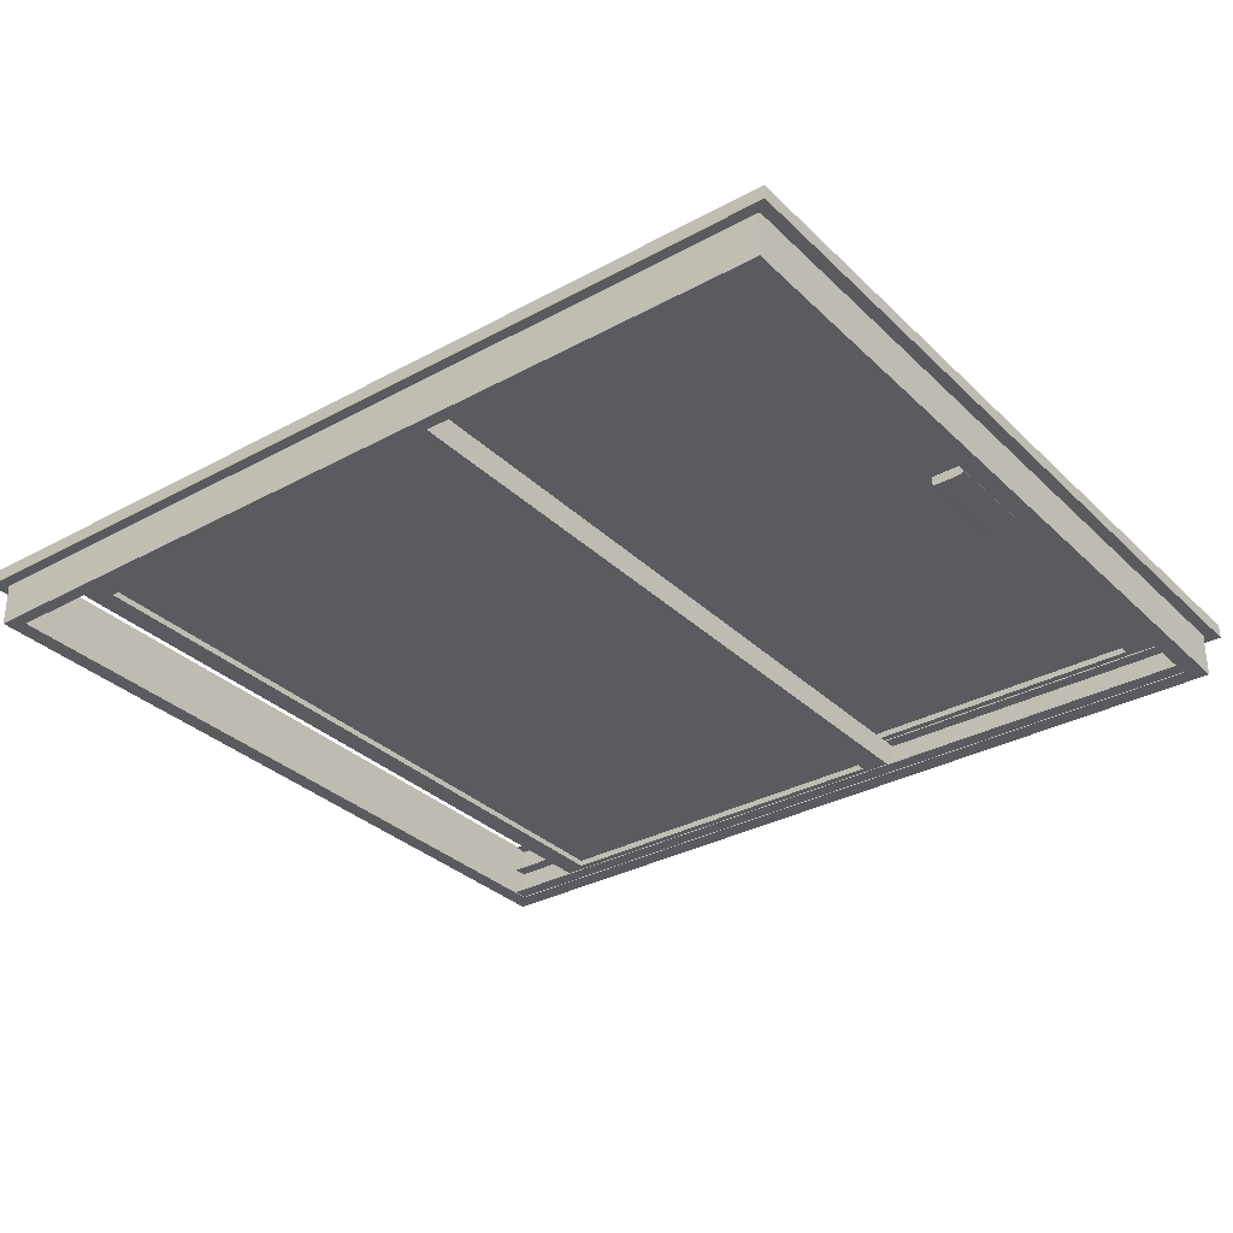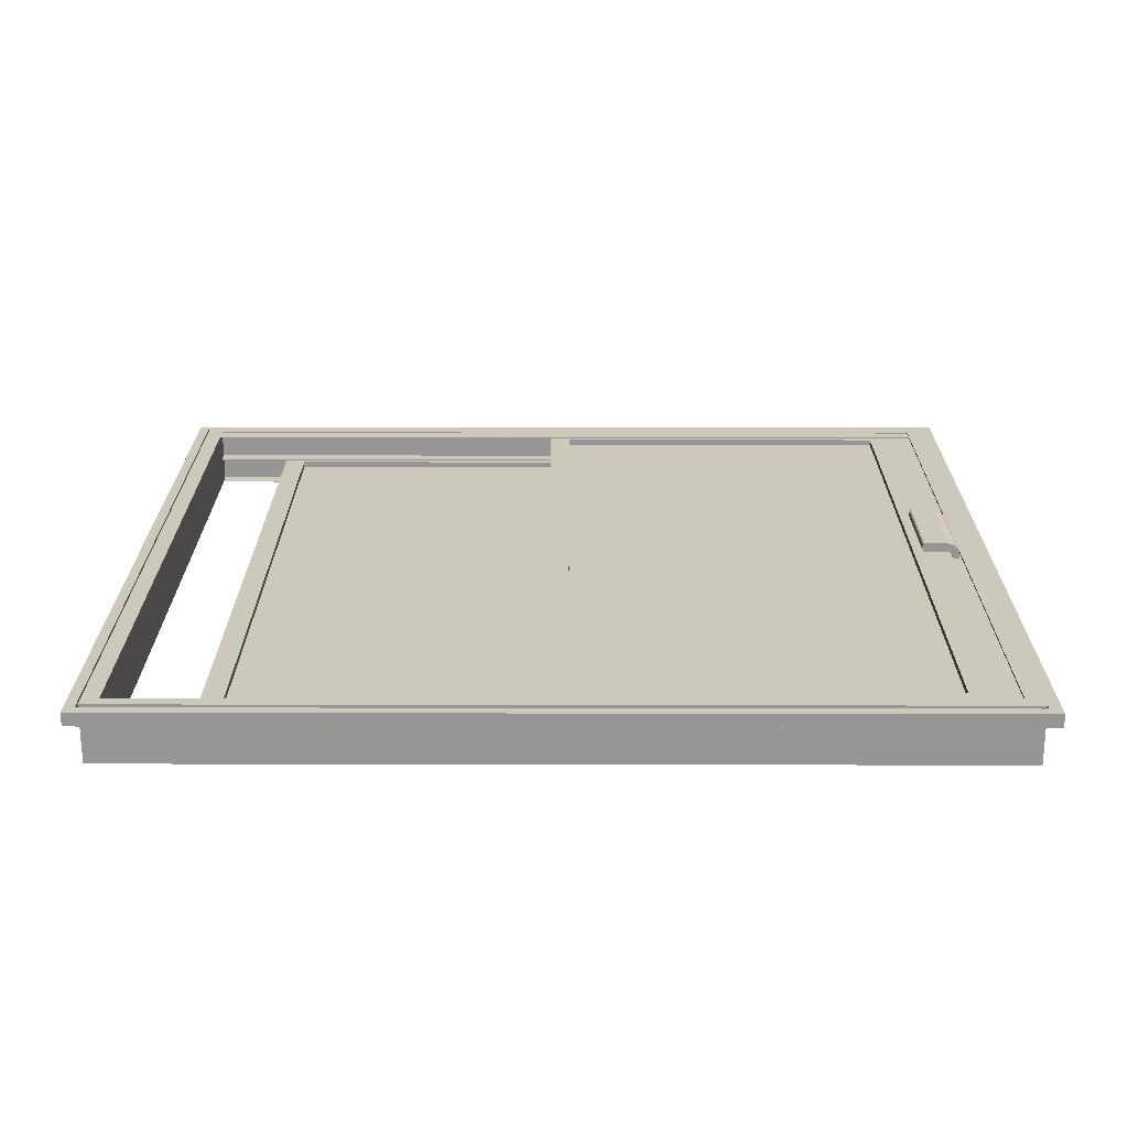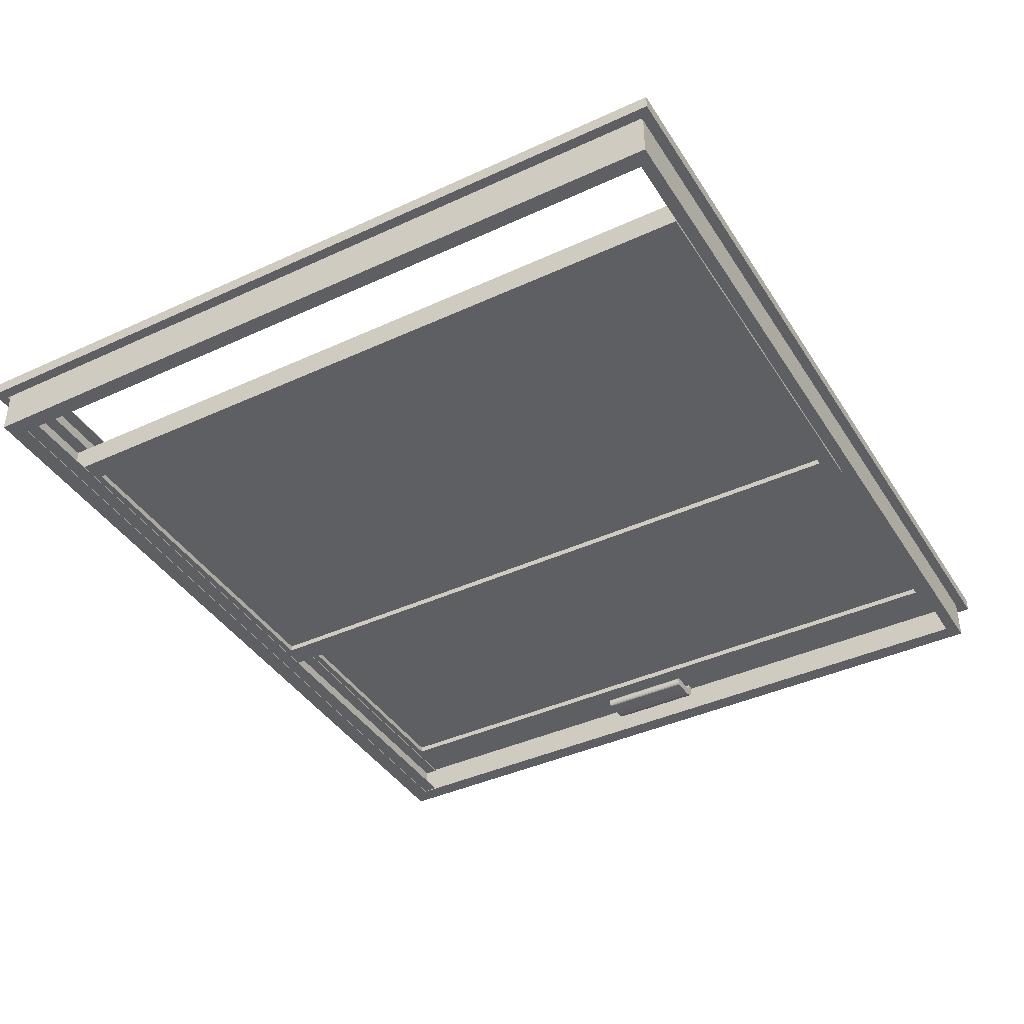
<metadata>
{"format":"obj","ext":"obj","renderer":"f3d","projection":"perspective","resolution":1024,"background":"white","views":[{"elev":-32.4,"azim":-142.7,"up":"+Z"},{"elev":22.1,"azim":-179.8,"up":"+Z"},{"elev":-40.5,"azim":119.5,"up":"+Z"}]}
</metadata>
<code>
v -0.05492 0.4439 -0.002669
v 0.4178 0.4439 -0.002669
v 0.4178 -0.3877 -0.002669
v -0.05492 -0.3877 -0.002669
v -0.02633 0.4264 -0.002669
v -0.02633 -0.3653 -0.002669
v 0.3932 -0.3653 -0.002669
v 0.3932 0.4264 -0.002669
v -0.05492 0.4439 -0.01805
v 0.4178 0.4439 -0.01805
v 0.4178 -0.3877 -0.01805
v -0.05492 -0.3877 -0.01805
v -0.02633 0.4264 -0.01805
v -0.02633 -0.3653 -0.01805
v 0.3932 -0.3653 -0.01805
v 0.3932 0.4264 -0.01805
v -0.05492 0.4439 -0.01774
v 0.4178 0.4439 -0.01774
v 0.4178 -0.3877 -0.01774
v -0.05492 -0.3877 -0.01774
v -0.02633 0.4264 -0.01774
v -0.02633 -0.3653 -0.01774
v 0.3932 -0.3653 -0.01774
v 0.3932 0.4264 -0.01774
v -0.05492 0.4439 -0.03312
v 0.4178 0.4439 -0.03312
v 0.4178 -0.3877 -0.03312
v -0.05492 -0.3877 -0.03312
v -0.02633 0.4264 -0.03312
v -0.02633 -0.3653 -0.03312
v 0.3932 -0.3653 -0.03312
v 0.3932 0.4264 -0.03312
v -0.04184 -0.3758 -0.009562
v 0.4073 -0.3758 -0.009562
v 0.4073 0.4354 -0.009562
v -0.04184 0.4354 -0.009562
v -0.04184 -0.3758 -0.02614
v 0.4073 -0.3758 -0.02614
v 0.4073 0.4354 -0.02614
v -0.04184 0.4354 -0.02614
v -0.4251 0.4439 0.01443
v 0.05851 0.4439 0.01443
v 0.05851 -0.3877 0.01443
v -0.4251 -0.3877 0.01443
v -0.3714 0.4264 0.01443
v -0.3714 -0.3653 0.01443
v 0.03397 -0.3653 0.01443
v 0.03397 0.4264 0.01443
v -0.4251 0.4439 -0.0009559
v 0.05851 0.4439 -0.0009559
v 0.05851 -0.3877 -0.0009559
v -0.4251 -0.3877 -0.0009559
v -0.3714 0.4264 -0.0009559
v -0.3714 -0.3653 -0.0009559
v 0.03397 -0.3653 -0.0009559
v 0.03397 0.4264 -0.0009559
v -0.4251 0.4439 0.0295
v 0.05851 0.4439 0.0295
v 0.05851 -0.3877 0.0295
v -0.4251 -0.3877 0.0295
v -0.3714 0.4264 0.0295
v -0.3714 -0.3653 0.0295
v 0.03397 -0.3653 0.0295
v 0.03397 0.4264 0.0295
v -0.4251 0.4439 0.01412
v 0.05851 0.4439 0.01412
v 0.05851 -0.3877 0.01412
v -0.4251 -0.3877 0.01412
v -0.3714 0.4264 0.01412
v -0.3714 -0.3653 0.01412
v 0.03397 -0.3653 0.01412
v 0.03397 0.4264 0.01412
v -0.3964 -0.3758 0.02261
v 0.04803 -0.3758 0.02261
v 0.04803 0.4354 0.02261
v -0.3964 0.4354 0.02261
v -0.3964 -0.3758 0.006027
v 0.04803 -0.3758 0.006027
v 0.04803 0.4354 0.006027
v -0.3964 0.4354 0.006027
v -0.4223 -0.04761 0.02765
v -0.4151 -0.04761 0.02765
v -0.4151 -0.04761 0.02811
v -0.415 -0.04761 0.02933
v -0.4146 -0.04761 0.03104
v -0.4139 -0.04761 0.03301
v -0.4127 -0.04761 0.03498
v -0.4111 -0.04761 0.03669
v -0.4087 -0.04761 0.03791
v -0.4057 -0.04761 0.03837
v -0.4019 -0.04761 0.03837
v -0.3978 -0.04761 0.03837
v -0.3936 -0.04761 0.03837
v -0.3895 -0.04761 0.03837
v -0.3859 -0.04761 0.03837
v -0.383 -0.04761 0.03837
v -0.381 -0.04761 0.03837
v -0.3803 -0.04761 0.03837
v -0.3792 -0.04761 0.03903
v -0.3783 -0.04761 0.04026
v -0.3778 -0.04761 0.04189
v -0.3777 -0.04761 0.04371
v -0.3778 -0.04761 0.04553
v -0.3783 -0.04761 0.04716
v -0.3792 -0.04761 0.04841
v -0.3803 -0.04761 0.04908
v -0.3803 -0.04761 0.04908
v -0.3802 -0.04761 0.04908
v -0.3807 -0.04761 0.04908
v -0.3818 -0.04761 0.04908
v -0.3841 -0.04761 0.04908
v -0.3878 -0.04761 0.04908
v -0.3933 -0.04761 0.04908
v -0.4009 -0.04761 0.04908
v -0.4085 -0.04761 0.04844
v -0.4141 -0.04761 0.04669
v -0.418 -0.04761 0.0441
v -0.4204 -0.04761 0.04093
v -0.4217 -0.04761 0.03743
v -0.4223 -0.04761 0.03388
v -0.4223 -0.04761 0.03053
v -0.4223 0.06264 0.02765
v -0.4151 0.06264 0.02765
v -0.4151 0.06264 0.02811
v -0.415 0.06264 0.02933
v -0.4146 0.06264 0.03104
v -0.4139 0.06264 0.03301
v -0.4127 0.06264 0.03498
v -0.4111 0.06264 0.03669
v -0.4087 0.06264 0.03791
v -0.4057 0.06264 0.03837
v -0.4019 0.06264 0.03837
v -0.3978 0.06264 0.03837
v -0.3936 0.06264 0.03837
v -0.3895 0.06264 0.03837
v -0.3859 0.06264 0.03837
v -0.383 0.06264 0.03837
v -0.381 0.06264 0.03837
v -0.3803 0.06264 0.03837
v -0.3792 0.06264 0.03903
v -0.3783 0.06264 0.04026
v -0.3778 0.06264 0.04189
v -0.3777 0.06264 0.04371
v -0.3778 0.06264 0.04553
v -0.3783 0.06264 0.04716
v -0.3792 0.06264 0.04841
v -0.3803 0.06264 0.04908
v -0.3803 0.06264 0.04908
v -0.3802 0.06264 0.04908
v -0.3807 0.06264 0.04908
v -0.3818 0.06264 0.04908
v -0.3841 0.06264 0.04908
v -0.3878 0.06264 0.04908
v -0.3933 0.06264 0.04908
v -0.4009 0.06264 0.04908
v -0.4085 0.06264 0.04844
v -0.4141 0.06264 0.04669
v -0.418 0.06264 0.0441
v -0.4204 0.06264 0.04093
v -0.4217 0.06264 0.03743
v -0.4223 0.06264 0.03388
v -0.4223 0.06264 0.03053
v -0.4223 -0.04761 -7.49e-06
v -0.4151 -0.04761 -7.49e-06
v -0.4151 -0.04761 -0.0004675
v -0.415 -0.04761 -0.001681
v -0.4146 -0.04761 -0.003397
v -0.4139 -0.04761 -0.005364
v -0.4127 -0.04761 -0.007332
v -0.4111 -0.04761 -0.009047
v -0.4087 -0.04761 -0.01026
v -0.4057 -0.04761 -0.01072
v -0.4019 -0.04761 -0.01072
v -0.3978 -0.04761 -0.01072
v -0.3936 -0.04761 -0.01072
v -0.3895 -0.04761 -0.01072
v -0.3859 -0.04761 -0.01072
v -0.383 -0.04761 -0.01072
v -0.381 -0.04761 -0.01072
v -0.3803 -0.04761 -0.01072
v -0.3792 -0.04761 -0.01138
v -0.3783 -0.04761 -0.01262
v -0.3778 -0.04761 -0.01424
v -0.3777 -0.04761 -0.01606
v -0.3778 -0.04761 -0.01788
v -0.3783 -0.04761 -0.01951
v -0.3792 -0.04761 -0.02076
v -0.3803 -0.04761 -0.02144
v -0.3803 -0.04761 -0.02144
v -0.3802 -0.04761 -0.02144
v -0.3807 -0.04761 -0.02144
v -0.3818 -0.04761 -0.02144
v -0.3841 -0.04761 -0.02144
v -0.3878 -0.04761 -0.02144
v -0.3933 -0.04761 -0.02144
v -0.4009 -0.04761 -0.02144
v -0.4085 -0.04761 -0.0208
v -0.4141 -0.04761 -0.01905
v -0.418 -0.04761 -0.01646
v -0.4204 -0.04761 -0.01328
v -0.4217 -0.04761 -0.009786
v -0.4223 -0.04761 -0.006235
v -0.4223 -0.04761 -0.002887
v -0.4223 0.06264 -7.49e-06
v -0.4151 0.06264 -7.49e-06
v -0.4151 0.06264 -0.0004675
v -0.415 0.06264 -0.001681
v -0.4146 0.06264 -0.003397
v -0.4139 0.06264 -0.005364
v -0.4127 0.06264 -0.007332
v -0.4111 0.06264 -0.009047
v -0.4087 0.06264 -0.01026
v -0.4057 0.06264 -0.01072
v -0.4019 0.06264 -0.01072
v -0.3978 0.06264 -0.01072
v -0.3936 0.06264 -0.01072
v -0.3895 0.06264 -0.01072
v -0.3859 0.06264 -0.01072
v -0.383 0.06264 -0.01072
v -0.381 0.06264 -0.01072
v -0.3803 0.06264 -0.01072
v -0.3792 0.06264 -0.01138
v -0.3783 0.06264 -0.01262
v -0.3778 0.06264 -0.01424
v -0.3777 0.06264 -0.01606
v -0.3778 0.06264 -0.01788
v -0.3783 0.06264 -0.01951
v -0.3792 0.06264 -0.02076
v -0.3803 0.06264 -0.02144
v -0.3803 0.06264 -0.02144
v -0.3802 0.06264 -0.02144
v -0.3807 0.06264 -0.02144
v -0.3818 0.06264 -0.02144
v -0.3841 0.06264 -0.02144
v -0.3878 0.06264 -0.02144
v -0.3933 0.06264 -0.02144
v -0.4009 0.06264 -0.02144
v -0.4085 0.06264 -0.0208
v -0.4141 0.06264 -0.01905
v -0.418 0.06264 -0.01646
v -0.4204 0.06264 -0.01328
v -0.4217 0.06264 -0.009786
v -0.4223 0.06264 -0.006235
v -0.4223 0.06264 -0.002887
v -0.445 0.46 0.03156
v 0.5248 0.46 0.03156
v 0.5248 -0.4102 0.03156
v -0.445 -0.4102 0.03156
v -0.4249 0.4458 0.03156
v -0.4249 -0.3898 0.03156
v 0.5057 -0.3898 0.03156
v 0.5057 0.4458 0.03156
v -0.445 0.46 -0.03514
v 0.5248 0.46 -0.03514
v 0.5248 -0.4102 -0.03514
v -0.445 -0.4102 -0.03514
v -0.4249 0.4458 -0.03514
v -0.4249 -0.3898 -0.03514
v 0.5057 -0.3898 -0.03514
v 0.5057 0.4458 -0.03514
v -0.4288 -0.3903 -0.03422
v -0.4288 -0.3727 -0.03422
v -0.4288 -0.3727 -0.03334
v -0.4288 -0.3882 -0.03334
v -0.4288 -0.3882 -0.002557
v -0.4288 -0.3727 -0.002557
v -0.4288 -0.3727 -0.001238
v -0.4288 -0.3882 -0.001238
v -0.4288 -0.3882 0.02955
v -0.4288 -0.3727 0.02955
v -0.4288 -0.3727 0.03064
v -0.4288 -0.3903 0.03064
v 0.5064 -0.3903 -0.03422
v 0.5064 -0.3727 -0.03422
v 0.5064 -0.3727 -0.03334
v 0.5064 -0.3882 -0.03334
v 0.5064 -0.3882 -0.002557
v 0.5064 -0.3727 -0.002557
v 0.5064 -0.3727 -0.001238
v 0.5064 -0.3882 -0.001238
v 0.5064 -0.3882 0.02955
v 0.5064 -0.3727 0.02955
v 0.5064 -0.3727 0.03065
v 0.5064 -0.3903 0.03065
v -0.4601 0.4719 0.02812
v 0.5399 0.4719 0.02812
v 0.5399 -0.4221 0.02813
v -0.4601 -0.4221 0.02813
v -0.4467 0.4593 0.02812
v -0.4467 -0.4109 0.02813
v 0.528 -0.4109 0.02813
v 0.528 0.4593 0.02812
v -0.4601 0.4719 0.01274
v 0.5399 0.4719 0.01274
v 0.5399 -0.4221 0.01274
v -0.4601 -0.4221 0.01274
v -0.4467 0.4593 0.01274
v -0.4467 -0.4109 0.01274
v 0.528 -0.4109 0.01274
v 0.528 0.4593 0.01274
f 2 1 5
f 2 5 8
f 3 2 8
f 3 8 7
f 4 3 7
f 4 7 6
f 1 4 6
f 1 6 5
f 1 2 10
f 1 10 9
f 2 3 11
f 2 11 10
f 3 4 12
f 3 12 11
f 4 1 9
f 4 9 12
f 5 6 14
f 5 14 13
f 6 7 15
f 6 15 14
f 7 8 16
f 7 16 15
f 8 5 13
f 8 13 16
f 13 9 10
f 16 13 10
f 16 10 11
f 15 16 11
f 15 11 12
f 14 15 12
f 14 12 9
f 13 14 9
f 18 17 21
f 18 21 24
f 19 18 24
f 19 24 23
f 20 19 23
f 20 23 22
f 17 20 22
f 17 22 21
f 17 18 26
f 17 26 25
f 18 19 27
f 18 27 26
f 19 20 28
f 19 28 27
f 20 17 25
f 20 25 28
f 21 22 30
f 21 30 29
f 22 23 31
f 22 31 30
f 23 24 32
f 23 32 31
f 24 21 29
f 24 29 32
f 29 25 26
f 32 29 26
f 32 26 27
f 31 32 27
f 31 27 28
f 30 31 28
f 30 28 25
f 29 30 25
f 33 34 35
f 33 35 36
f 33 37 38
f 33 38 34
f 34 38 39
f 34 39 35
f 35 39 40
f 35 40 36
f 36 40 37
f 36 37 33
f 37 40 39
f 37 39 38
f 42 41 45
f 42 45 48
f 43 42 48
f 43 48 47
f 44 43 47
f 44 47 46
f 41 44 46
f 41 46 45
f 41 42 50
f 41 50 49
f 42 43 51
f 42 51 50
f 43 44 52
f 43 52 51
f 44 41 49
f 44 49 52
f 45 46 54
f 45 54 53
f 46 47 55
f 46 55 54
f 47 48 56
f 47 56 55
f 48 45 53
f 48 53 56
f 53 49 50
f 56 53 50
f 56 50 51
f 55 56 51
f 55 51 52
f 54 55 52
f 54 52 49
f 53 54 49
f 58 57 61
f 58 61 64
f 59 58 64
f 59 64 63
f 60 59 63
f 60 63 62
f 57 60 62
f 57 62 61
f 57 58 66
f 57 66 65
f 58 59 67
f 58 67 66
f 59 60 68
f 59 68 67
f 60 57 65
f 60 65 68
f 61 62 70
f 61 70 69
f 62 63 71
f 62 71 70
f 63 64 72
f 63 72 71
f 64 61 69
f 64 69 72
f 69 65 66
f 72 69 66
f 72 66 67
f 71 72 67
f 71 67 68
f 70 71 68
f 70 68 65
f 69 70 65
f 73 74 75
f 73 75 76
f 73 77 78
f 73 78 74
f 74 78 79
f 74 79 75
f 75 79 80
f 75 80 76
f 76 80 77
f 76 77 73
f 77 80 79
f 77 79 78
f 121 81 82
f 121 82 83
f 121 83 84
f 120 121 84
f 120 84 85
f 119 120 85
f 119 85 86
f 118 119 86
f 117 118 86
f 117 86 87
f 116 117 87
f 116 87 88
f 115 116 88
f 115 88 89
f 115 89 90
f 114 115 90
f 114 90 91
f 114 91 92
f 113 114 92
f 113 92 93
f 113 93 94
f 112 113 94
f 112 94 95
f 111 112 95
f 111 95 96
f 110 111 96
f 110 96 97
f 109 110 97
f 109 97 98
f 109 98 99
f 109 99 100
f 109 100 101
f 109 101 102
f 109 102 103
f 109 103 104
f 109 104 105
f 109 105 106
f 123 82 81
f 122 123 81
f 124 83 82
f 123 124 82
f 125 84 83
f 124 125 83
f 126 85 84
f 125 126 84
f 127 86 85
f 126 127 85
f 128 87 86
f 127 128 86
f 129 88 87
f 128 129 87
f 130 89 88
f 129 130 88
f 131 90 89
f 130 131 89
f 132 91 90
f 131 132 90
f 133 92 91
f 132 133 91
f 134 93 92
f 133 134 92
f 135 94 93
f 134 135 93
f 136 95 94
f 135 136 94
f 137 96 95
f 136 137 95
f 138 97 96
f 137 138 96
f 139 98 97
f 138 139 97
f 140 99 98
f 139 140 98
f 141 100 99
f 140 141 99
f 142 101 100
f 141 142 100
f 143 102 101
f 142 143 101
f 144 103 102
f 143 144 102
f 145 104 103
f 144 145 103
f 146 105 104
f 145 146 104
f 147 106 105
f 146 147 105
f 148 107 106
f 147 148 106
f 149 108 107
f 148 149 107
f 150 109 108
f 149 150 108
f 151 110 109
f 150 151 109
f 152 111 110
f 151 152 110
f 153 112 111
f 152 153 111
f 154 113 112
f 153 154 112
f 155 114 113
f 154 155 113
f 156 115 114
f 155 156 114
f 157 116 115
f 156 157 115
f 158 117 116
f 157 158 116
f 159 118 117
f 158 159 117
f 160 119 118
f 159 160 118
f 161 120 119
f 160 161 119
f 162 121 120
f 161 162 120
f 122 81 121
f 162 122 121
f 150 149 148
f 123 122 162
f 124 123 162
f 125 124 162
f 125 162 161
f 126 125 161
f 126 161 160
f 127 126 160
f 127 160 159
f 127 159 158
f 128 127 158
f 128 158 157
f 129 128 157
f 129 157 156
f 130 129 156
f 131 130 156
f 131 156 155
f 132 131 155
f 133 132 155
f 133 155 154
f 134 133 154
f 135 134 154
f 135 154 153
f 136 135 153
f 136 153 152
f 137 136 152
f 137 152 151
f 138 137 151
f 138 151 150
f 139 138 150
f 140 139 150
f 141 140 150
f 142 141 150
f 143 142 150
f 144 143 150
f 145 144 150
f 146 145 150
f 147 146 150
f 191 190 189
f 191 189 188
f 164 163 203
f 165 164 203
f 166 165 203
f 166 203 202
f 167 166 202
f 167 202 201
f 168 167 201
f 168 201 200
f 168 200 199
f 169 168 199
f 169 199 198
f 170 169 198
f 170 198 197
f 171 170 197
f 172 171 197
f 172 197 196
f 173 172 196
f 174 173 196
f 174 196 195
f 175 174 195
f 176 175 195
f 176 195 194
f 177 176 194
f 177 194 193
f 178 177 193
f 178 193 192
f 179 178 192
f 179 192 191
f 180 179 191
f 181 180 191
f 182 181 191
f 183 182 191
f 184 183 191
f 185 184 191
f 186 185 191
f 187 186 191
f 188 187 191
f 163 164 205
f 163 205 204
f 164 165 206
f 164 206 205
f 165 166 207
f 165 207 206
f 166 167 208
f 166 208 207
f 167 168 209
f 167 209 208
f 168 169 210
f 168 210 209
f 169 170 211
f 169 211 210
f 170 171 212
f 170 212 211
f 171 172 213
f 171 213 212
f 172 173 214
f 172 214 213
f 173 174 215
f 173 215 214
f 174 175 216
f 174 216 215
f 175 176 217
f 175 217 216
f 176 177 218
f 176 218 217
f 177 178 219
f 177 219 218
f 178 179 220
f 178 220 219
f 179 180 221
f 179 221 220
f 180 181 222
f 180 222 221
f 181 182 223
f 181 223 222
f 182 183 224
f 182 224 223
f 183 184 225
f 183 225 224
f 184 185 226
f 184 226 225
f 185 186 227
f 185 227 226
f 186 187 228
f 186 228 227
f 187 188 229
f 187 229 228
f 188 189 230
f 188 230 229
f 189 190 231
f 189 231 230
f 190 191 232
f 190 232 231
f 191 192 233
f 191 233 232
f 192 193 234
f 192 234 233
f 193 194 235
f 193 235 234
f 194 195 236
f 194 236 235
f 195 196 237
f 195 237 236
f 196 197 238
f 196 238 237
f 197 198 239
f 197 239 238
f 198 199 240
f 198 240 239
f 199 200 241
f 199 241 240
f 200 201 242
f 200 242 241
f 201 202 243
f 201 243 242
f 202 203 244
f 202 244 243
f 203 163 204
f 203 204 244
f 244 204 205
f 244 205 206
f 244 206 207
f 243 244 207
f 243 207 208
f 242 243 208
f 242 208 209
f 241 242 209
f 240 241 209
f 240 209 210
f 239 240 210
f 239 210 211
f 238 239 211
f 238 211 212
f 238 212 213
f 237 238 213
f 237 213 214
f 237 214 215
f 236 237 215
f 236 215 216
f 236 216 217
f 235 236 217
f 235 217 218
f 234 235 218
f 234 218 219
f 233 234 219
f 233 219 220
f 232 233 220
f 232 220 221
f 232 221 222
f 232 222 223
f 232 223 224
f 232 224 225
f 232 225 226
f 232 226 227
f 232 227 228
f 232 228 229
f 246 245 249
f 246 249 252
f 247 246 252
f 247 252 251
f 248 247 251
f 248 251 250
f 245 248 250
f 245 250 249
f 245 246 254
f 245 254 253
f 246 247 255
f 246 255 254
f 247 248 256
f 247 256 255
f 248 245 253
f 248 253 256
f 249 250 258
f 249 258 257
f 250 251 259
f 250 259 258
f 251 252 260
f 251 260 259
f 252 249 257
f 252 257 260
f 257 253 254
f 260 257 254
f 260 254 255
f 259 260 255
f 259 255 256
f 258 259 256
f 258 256 253
f 257 258 253
f 272 271 270
f 272 270 269
f 261 272 269
f 261 269 268
f 268 267 266
f 268 266 265
f 261 268 265
f 261 265 264
f 262 261 264
f 262 264 263
f 261 262 274
f 261 274 273
f 262 263 275
f 262 275 274
f 263 264 276
f 263 276 275
f 264 265 277
f 264 277 276
f 265 266 278
f 265 278 277
f 266 267 279
f 266 279 278
f 267 268 280
f 267 280 279
f 268 269 281
f 268 281 280
f 269 270 282
f 269 282 281
f 270 271 283
f 270 283 282
f 271 272 284
f 271 284 283
f 272 261 273
f 272 273 284
f 282 283 284
f 281 282 284
f 281 284 273
f 280 281 273
f 278 279 280
f 277 278 280
f 277 280 273
f 276 277 273
f 276 273 274
f 275 276 274
f 286 285 289
f 286 289 292
f 287 286 292
f 287 292 291
f 288 287 291
f 288 291 290
f 289 285 288
f 290 289 288
f 285 286 294
f 285 294 293
f 286 287 295
f 286 295 294
f 287 288 296
f 287 296 295
f 288 285 293
f 288 293 296
f 289 290 298
f 289 298 297
f 290 291 299
f 290 299 298
f 291 292 300
f 291 300 299
f 292 289 297
f 292 297 300
f 297 293 294
f 300 297 294
f 300 294 295
f 299 300 295
f 299 295 296
f 298 299 296
f 296 293 297
f 296 297 298

</code>
